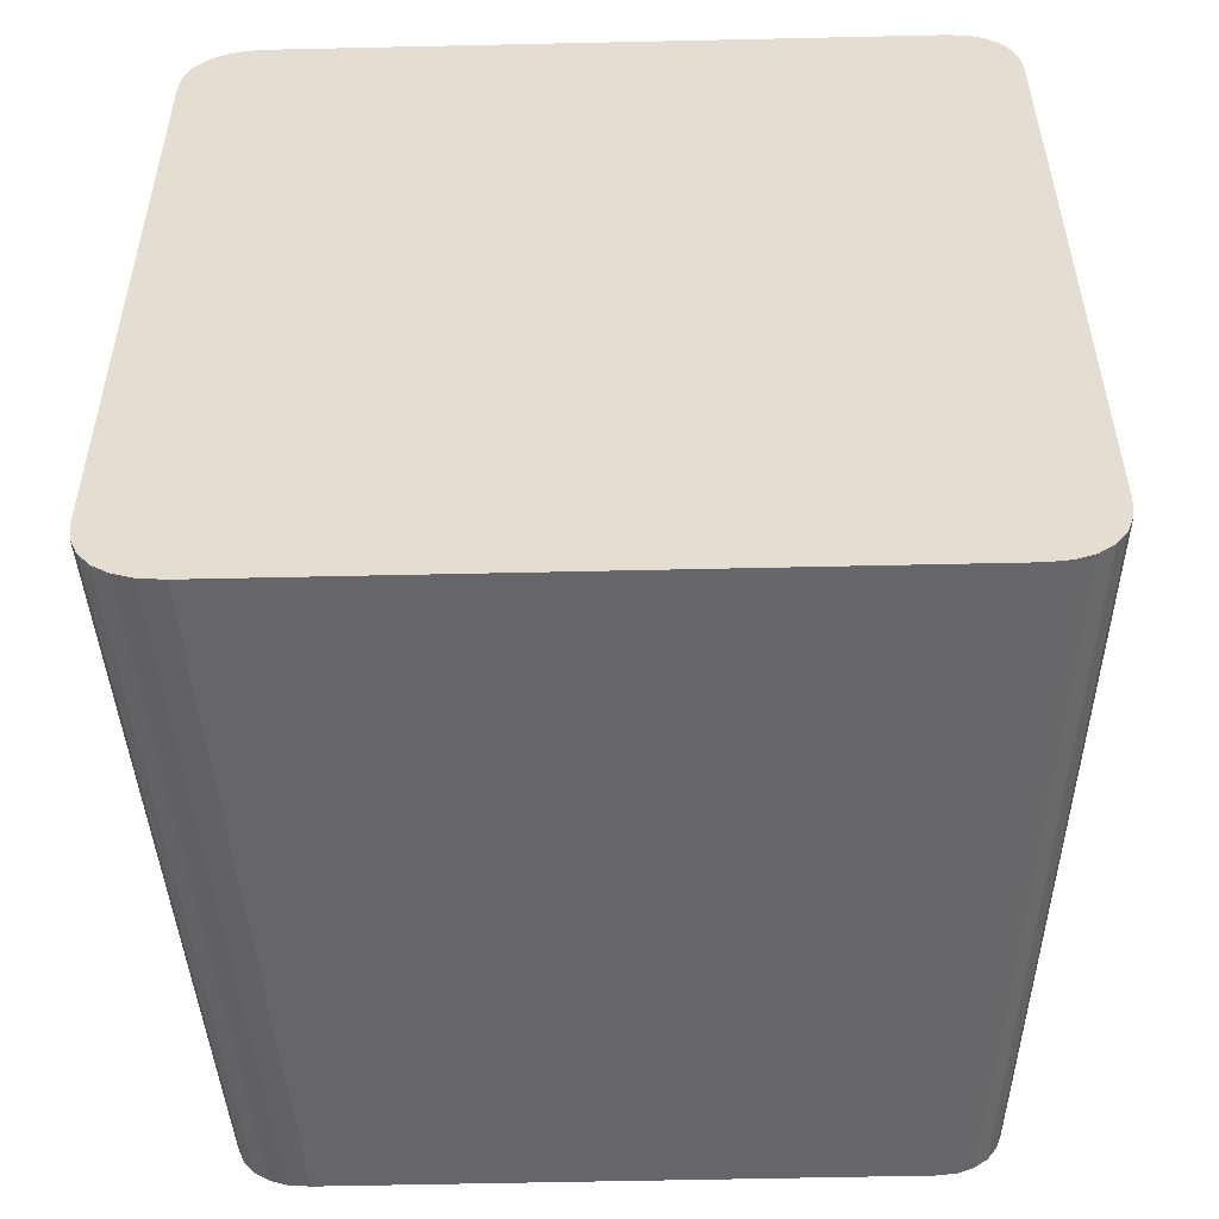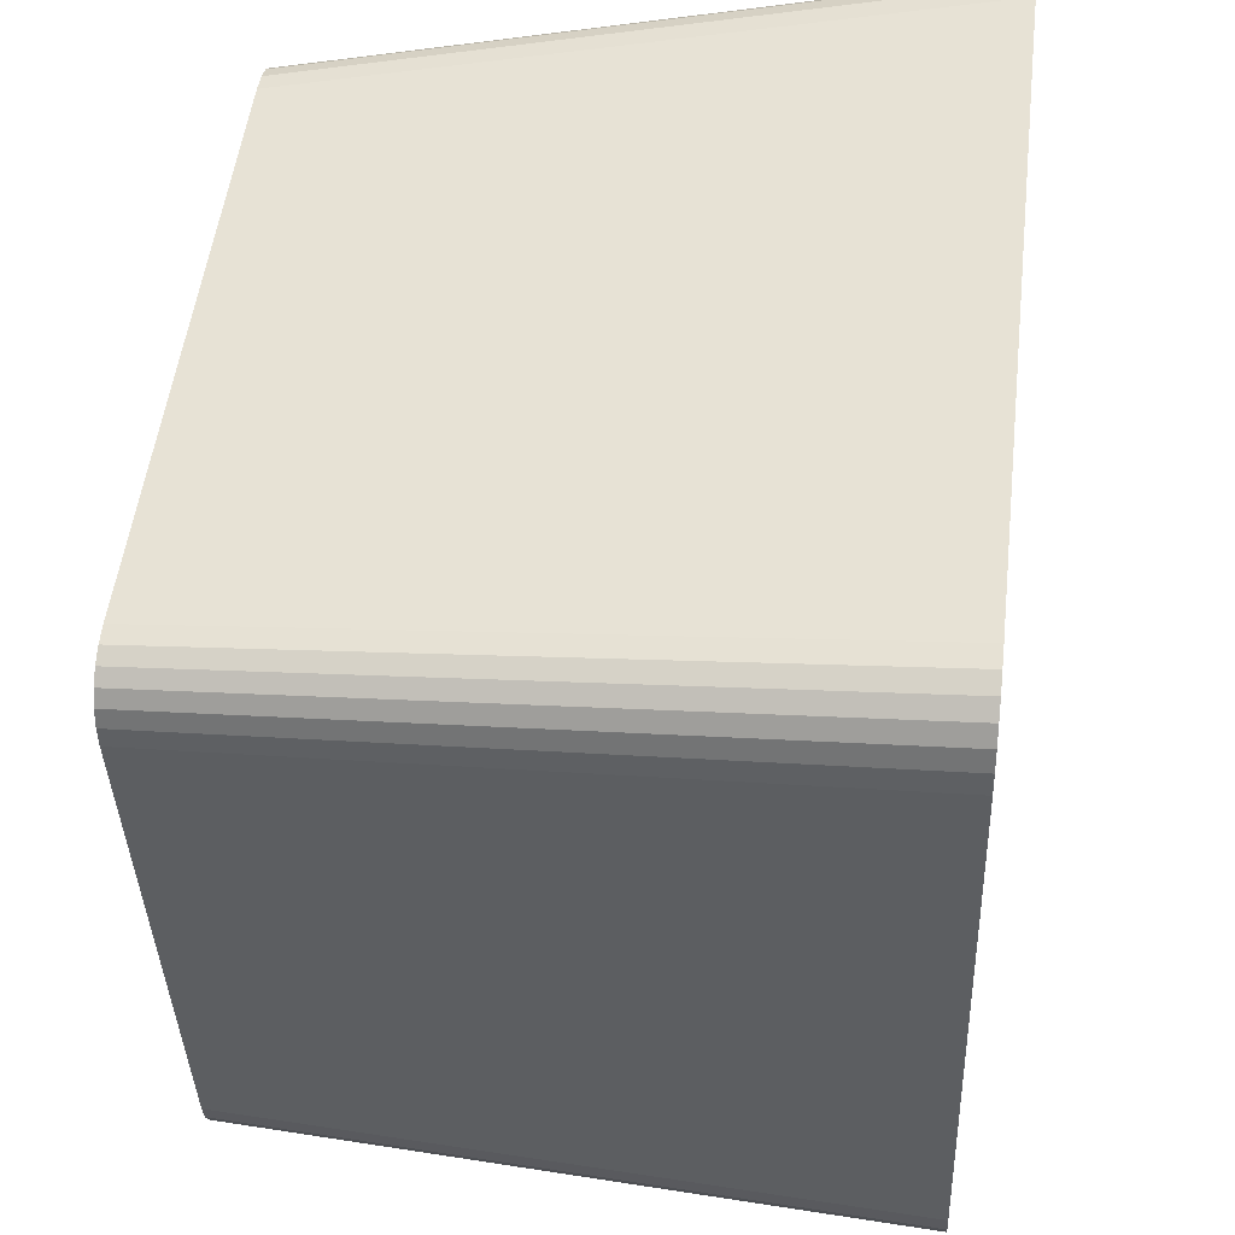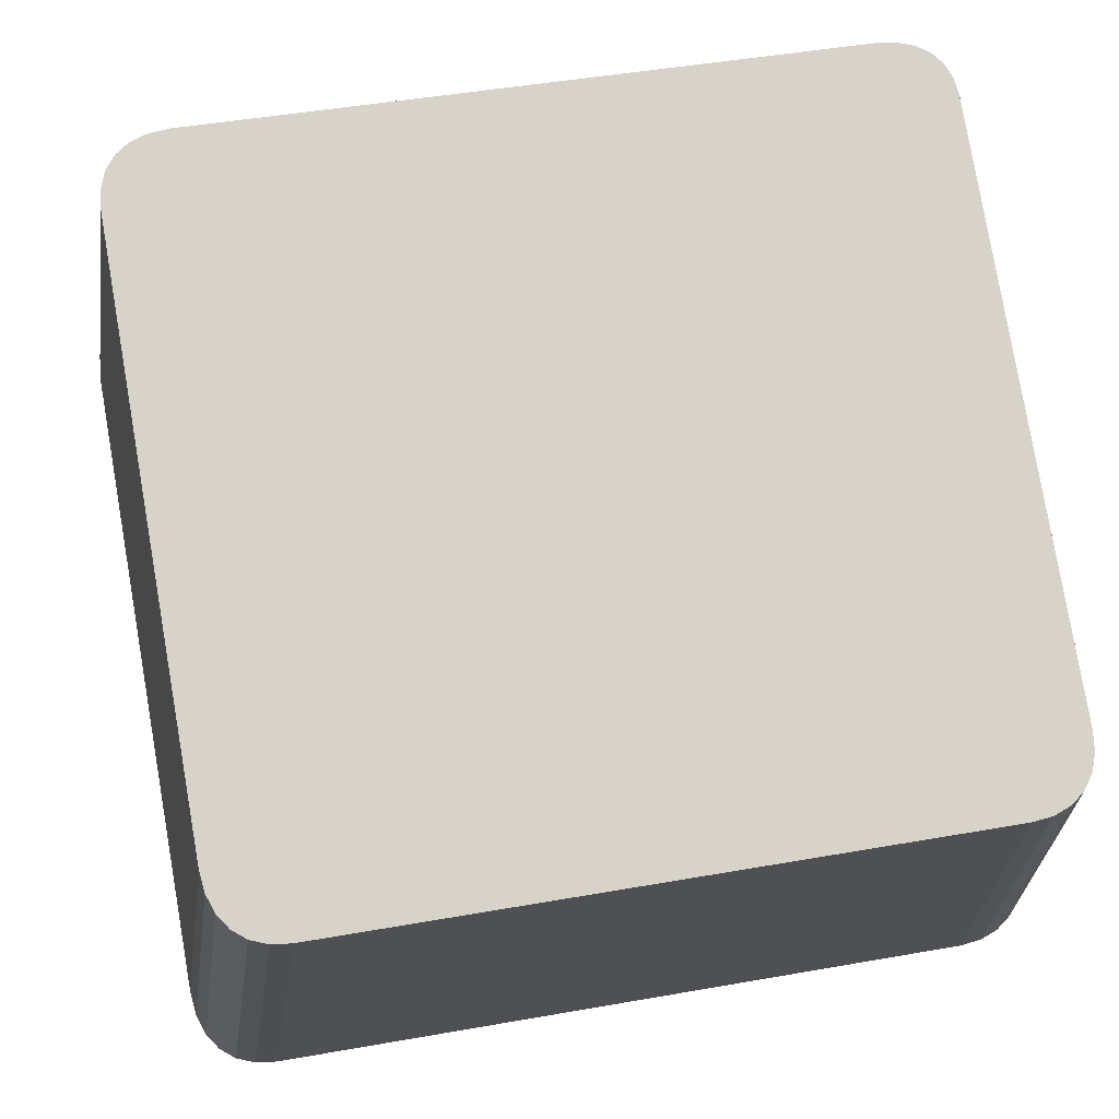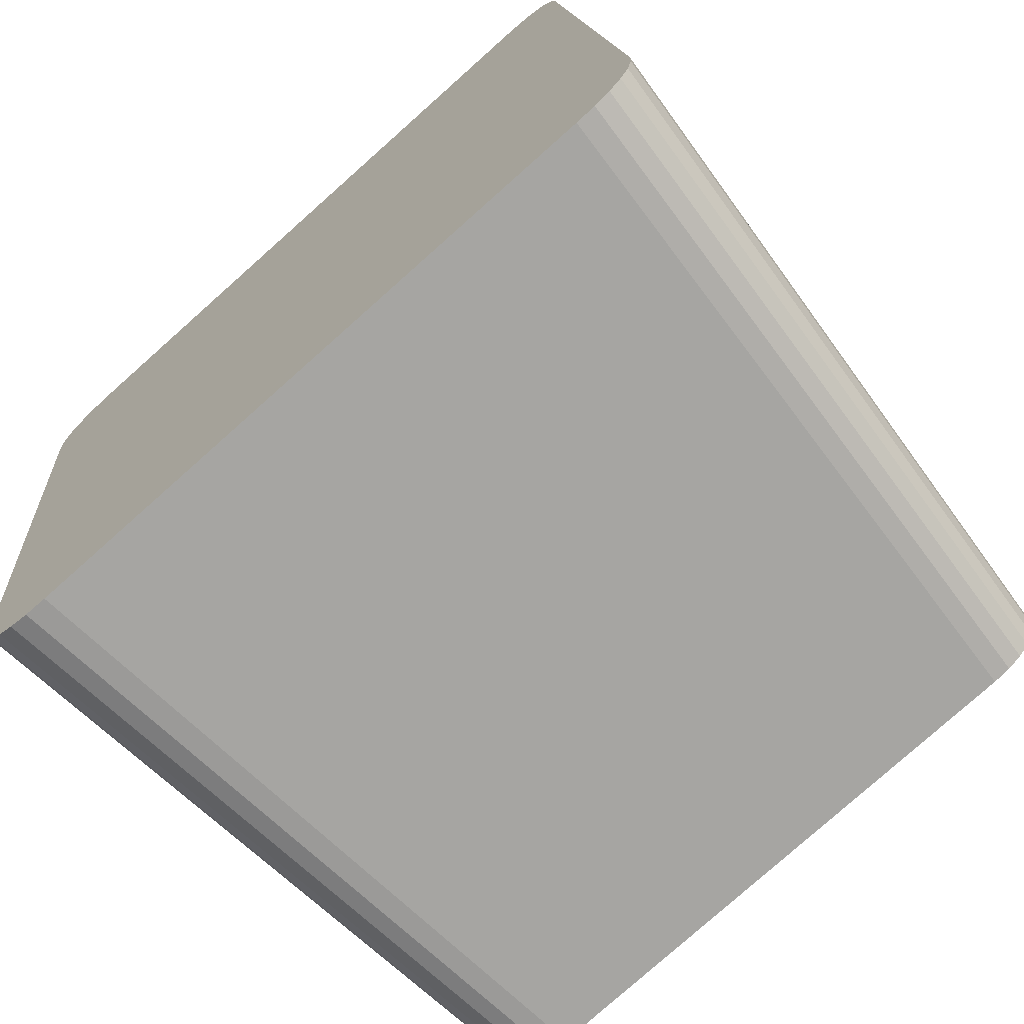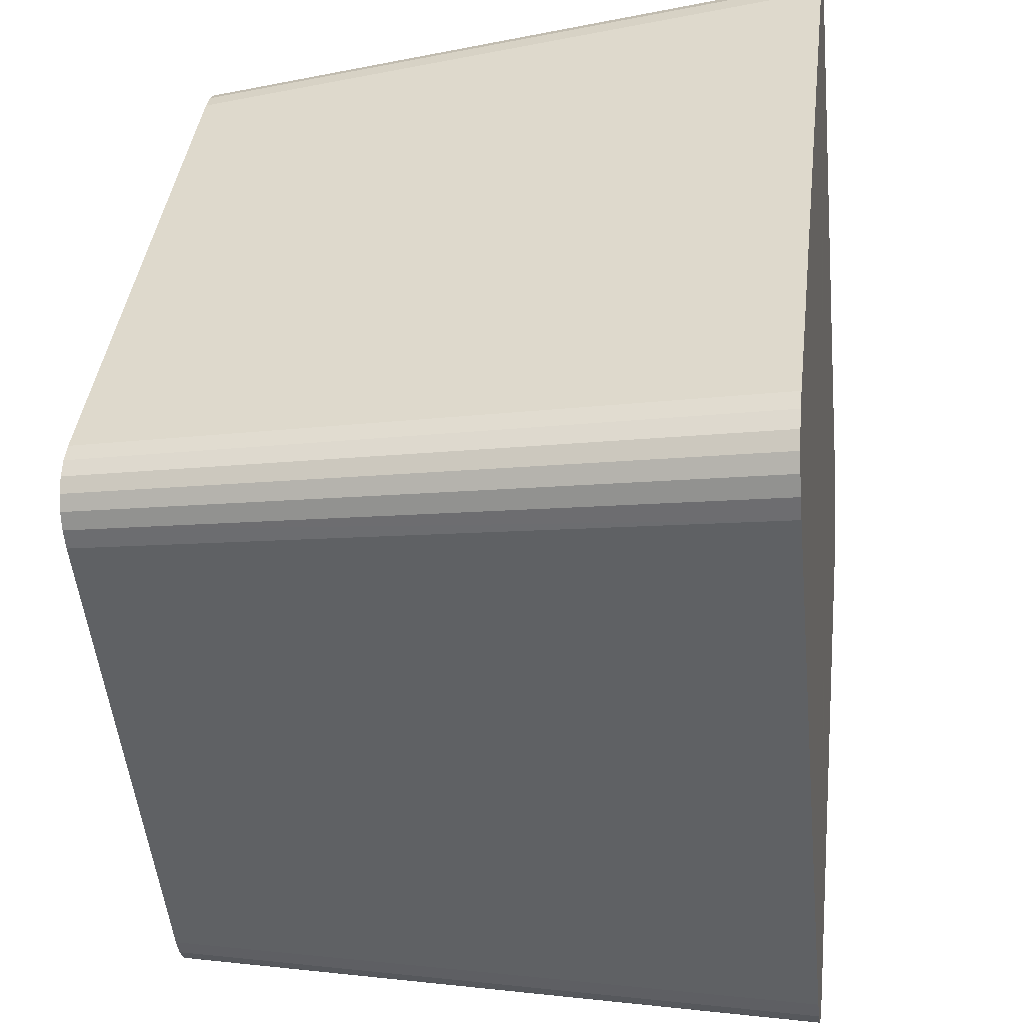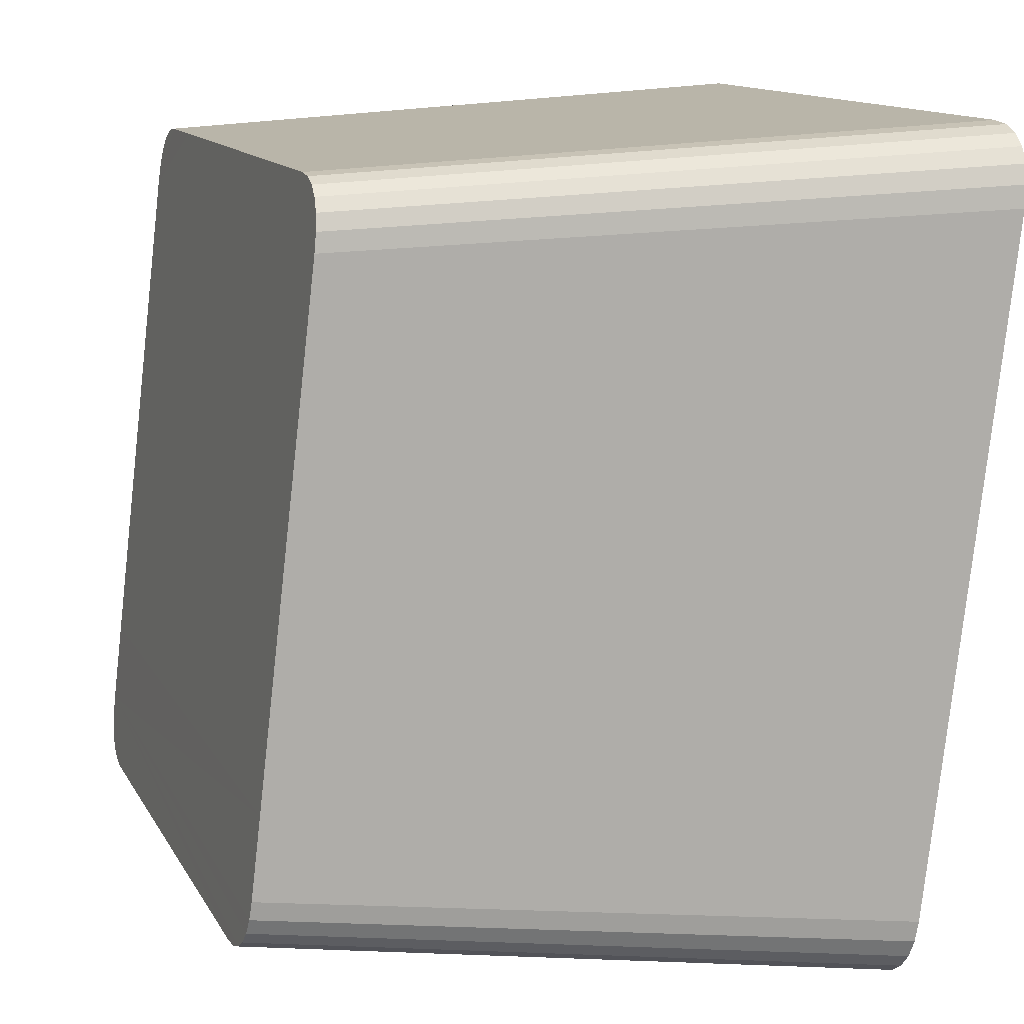
<metadata>
{"format":"obj","ext":"obj","renderer":"f3d","projection":"perspective","resolution":1024,"background":"white","views":[{"elev":-60.0,"azim":1.3,"up":"+Z"},{"elev":-39.0,"azim":-88.0,"up":"+Z"},{"elev":78.8,"azim":-99.8,"up":"+Y"},{"elev":-79.6,"azim":41.6,"up":"+Z"},{"elev":-50.6,"azim":-84.3,"up":"+Z"},{"elev":12.9,"azim":-109.4,"up":"+Z"}]}
</metadata>
<code>
o mesh62/mesh62-geometry#mesh62-geometry
v -0.3596 0.06363 0.1164
v -0.3623 0.0111 0.1087
v -0.3657 0.06363 0.1164
v -0.3535 0.0111 0.1087
v -0.3695 0.0111 0.1087
v -0.3175 0.06302 0.1216
v -0.3521 0.06363 0.1164
v -0.3127 0.01037 0.1149
v -0.3673 0.06361 0.1166
v -0.3439 0.0111 0.1087
v -0.3714 0.01107 0.1089
v -0.344 0.06363 0.1164
v -0.3686 0.06356 0.117
v -0.3344 0.0111 0.1087
v -0.373 0.01101 0.1094
v -0.3359 0.06363 0.1164
v -0.3697 0.06347 0.1178
v -0.3257 0.0111 0.1087
v -0.3743 0.01091 0.1103
v -0.3285 0.06363 0.1164
v -0.3705 0.06336 0.1187
v -0.3186 0.0111 0.1087
v -0.3752 0.01077 0.1115
v -0.3226 0.06363 0.1164
v -0.371 0.06321 0.12
v -0.3129 0.01058 0.1131
v -0.3758 0.0106 0.1129
v -0.3177 0.06319 0.1201
v -0.3712 0.06304 0.1214
v -0.3169 0.01107 0.1089
v -0.376 0.0104 0.1146
v -0.3211 0.06361 0.1166
v -0.3712 0.06227 0.128
v -0.3134 0.01076 0.1116
v -0.3182 0.06334 0.1188
v -0.376 0.009485 0.1223
v -0.3127 0.009449 0.1226
v -0.3175 0.06223 0.1282
v -0.3155 0.01101 0.1095
v -0.3199 0.06356 0.117
v -0.3712 0.0613 0.1361
v -0.3143 0.0109 0.1104
v -0.3189 0.06347 0.1178
v -0.376 0.008346 0.132
v -0.3127 0.008303 0.1323
v -0.3712 0.06024 0.1451
v -0.376 0.00709 0.1426
v -0.3175 0.06126 0.1364
v -0.3624 0.003038 0.1768
v -0.3712 0.05917 0.1541
v -0.376 0.005832 0.1532
v -0.3596 0.0568 0.1741
v -0.3127 0.007045 0.1429
v -0.3534 0.003038 0.1768
v -0.3698 0.003038 0.1768
v -0.3712 0.0582 0.1623
v -0.376 0.004687 0.1629
v -0.3659 0.0568 0.1741
v -0.352 0.0568 0.1741
v -0.3175 0.0602 0.1454
v -0.3716 0.003061 0.1766
v -0.3712 0.05742 0.1689
v -0.376 0.003766 0.1707
v -0.3674 0.05682 0.174
v -0.3127 0.00579 0.1536
v -0.3435 0.003038 0.1768
v -0.3436 0.0568 0.1741
v -0.3731 0.003127 0.1761
v -0.371 0.05724 0.1704
v -0.3758 0.003556 0.1724
v -0.3687 0.05688 0.1735
v -0.3175 0.05913 0.1544
v -0.3743 0.003233 0.1752
v -0.3705 0.05709 0.1717
v -0.3752 0.003377 0.1739
v -0.3698 0.05697 0.1727
v -0.3127 0.00465 0.1632
v -0.3337 0.003038 0.1768
v -0.3354 0.0568 0.1741
v -0.3175 0.05817 0.1626
v -0.3127 0.003739 0.1709
v -0.3249 0.003038 0.1768
v -0.3279 0.0568 0.1741
v -0.3175 0.0574 0.1691
v -0.3129 0.003536 0.1726
v -0.3179 0.003038 0.1768
v -0.322 0.0568 0.1741
v -0.3177 0.05722 0.1705
v -0.3134 0.003364 0.174
v -0.3207 0.05682 0.174
v -0.3181 0.05708 0.1718
v -0.3164 0.00306 0.1766
v -0.3141 0.003226 0.1752
v -0.3187 0.05696 0.1728
v -0.3196 0.05688 0.1735
v -0.3151 0.003124 0.1761
f 1 2 3
f 1 4 2
f 3 2 5
f 7 4 1
f 8 2 4
f 8 5 2
f 3 5 9
f 7 10 4
f 8 4 10
f 8 11 5
f 9 5 11
f 12 10 7
f 8 10 14
f 8 15 11
f 9 11 13
f 12 14 10
f 8 14 18
f 8 19 15
f 13 11 15
f 16 14 12
f 13 15 17
f 16 18 14
f 8 18 22
f 8 23 19
f 17 15 19
f 20 18 16
f 19 21 17
f 20 22 18
f 8 22 26
f 8 27 23
f 19 23 21
f 24 22 20
f 23 25 21
f 26 22 30
f 26 28 8
f 8 31 27
f 23 27 25
f 8 28 6
f 24 30 22
f 27 29 25
f 26 30 34
f 26 35 28
f 8 36 31
f 27 31 29
f 8 6 37
f 24 32 30
f 31 33 29
f 34 30 39
f 34 35 26
f 37 36 8
f 31 36 33
f 6 38 37
f 32 39 30
f 34 39 42
f 34 43 35
f 37 44 36
f 36 41 33
f 37 38 45
f 32 40 39
f 40 42 39
f 42 43 34
f 37 47 44
f 36 44 41
f 38 48 45
f 45 49 37
f 40 43 42
f 44 46 41
f 37 51 47
f 44 47 46
f 45 48 53
f 45 54 49
f 37 49 55
f 47 50 46
f 37 57 51
f 47 51 50
f 48 60 53
f 53 54 45
f 59 49 54
f 52 55 49
f 37 55 61
f 51 56 50
f 37 63 57
f 51 57 56
f 58 55 52
f 52 49 59
f 53 60 65
f 53 66 54
f 59 54 67
f 58 61 55
f 37 61 68
f 56 57 62
f 37 70 63
f 57 63 62
f 64 61 58
f 60 72 65
f 65 66 53
f 67 54 66
f 64 68 61
f 37 68 73
f 62 63 69
f 37 75 70
f 69 63 70
f 71 68 64
f 65 72 77
f 65 78 66
f 67 66 79
f 71 73 68
f 37 73 75
f 69 70 74
f 74 70 75
f 76 73 71
f 72 80 77
f 77 78 65
f 79 66 78
f 76 75 73
f 74 75 76
f 80 81 77
f 77 82 78
f 79 78 83
f 80 84 81
f 81 82 77
f 83 78 82
f 84 85 81
f 81 86 82
f 83 82 87
f 84 88 85
f 81 85 86
f 87 82 86
f 88 89 85
f 85 89 86
f 90 87 86
f 88 91 89
f 89 92 86
f 90 86 92
f 91 93 89
f 89 93 92
f 95 90 92
f 91 94 93
f 93 96 92
f 95 92 96
f 94 96 93
f 94 95 96
f 3 2 1
f 2 4 1
f 5 2 3
f 3 1 6
f 1 4 7
f 4 2 8
f 2 5 8
f 9 5 3
f 1 7 6
f 9 3 6
f 4 10 7
f 10 4 8
f 5 11 8
f 11 5 9
f 7 12 6
f 13 9 6
f 7 10 12
f 14 10 8
f 11 15 8
f 13 11 9
f 12 16 6
f 17 13 6
f 10 14 12
f 18 14 8
f 15 19 8
f 15 11 13
f 16 20 6
f 12 14 16
f 17 15 13
f 21 17 6
f 14 18 16
f 22 18 8
f 19 23 8
f 19 15 17
f 20 24 6
f 16 18 20
f 17 21 19
f 25 21 6
f 18 22 20
f 26 22 8
f 23 27 8
f 21 23 19
f 24 28 6
f 20 22 24
f 21 25 23
f 29 25 6
f 30 22 26
f 8 28 26
f 27 31 8
f 25 27 23
f 6 28 8
f 24 32 28
f 22 30 24
f 25 29 27
f 33 29 6
f 34 30 26
f 28 35 26
f 31 36 8
f 29 31 27
f 37 6 8
f 32 35 28
f 30 32 24
f 29 33 31
f 38 33 6
f 39 30 34
f 26 35 34
f 8 36 37
f 33 36 31
f 37 38 6
f 32 40 35
f 30 39 32
f 41 33 38
f 42 39 34
f 35 43 34
f 36 44 37
f 33 41 36
f 45 38 37
f 40 43 35
f 39 40 32
f 46 41 38
f 39 42 40
f 34 43 42
f 44 47 37
f 41 44 36
f 45 48 38
f 37 49 45
f 42 43 40
f 41 46 44
f 50 46 38
f 47 51 37
f 46 47 44
f 48 52 38
f 53 48 45
f 49 54 45
f 55 49 37
f 46 50 47
f 56 50 38
f 51 57 37
f 50 51 47
f 52 58 38
f 59 52 48
f 53 60 48
f 45 54 53
f 54 49 59
f 49 55 52
f 61 55 37
f 50 56 51
f 62 56 38
f 57 63 37
f 56 57 51
f 58 64 38
f 52 55 58
f 59 49 52
f 60 59 48
f 65 60 53
f 54 66 53
f 67 54 59
f 55 61 58
f 68 61 37
f 62 57 56
f 69 62 38
f 63 70 37
f 62 63 57
f 64 71 38
f 58 61 64
f 67 59 60
f 65 72 60
f 53 66 65
f 66 54 67
f 61 68 64
f 73 68 37
f 69 63 62
f 74 69 38
f 70 75 37
f 70 63 69
f 71 76 38
f 64 68 71
f 72 67 60
f 77 72 65
f 66 78 65
f 79 66 67
f 68 73 71
f 75 73 37
f 74 70 69
f 76 74 38
f 75 70 74
f 71 73 76
f 79 67 72
f 77 80 72
f 65 78 77
f 78 66 79
f 73 75 76
f 76 75 74
f 80 79 72
f 77 81 80
f 78 82 77
f 83 78 79
f 83 79 80
f 81 84 80
f 77 82 81
f 82 78 83
f 84 83 80
f 81 85 84
f 82 86 81
f 87 82 83
f 87 83 84
f 85 88 84
f 86 85 81
f 86 82 87
f 88 87 84
f 85 89 88
f 86 89 85
f 86 87 90
f 91 87 88
f 89 91 88
f 86 92 89
f 90 87 91
f 92 86 90
f 89 93 91
f 92 93 89
f 94 90 91
f 92 90 95
f 93 94 91
f 92 96 93
f 95 90 94
f 96 92 95
f 93 96 94
f 96 95 94
f 6 1 3
f 6 7 1
f 6 3 9
f 6 12 7
f 6 9 13
f 6 16 12
f 6 13 17
f 6 20 16
f 6 17 21
f 6 24 20
f 6 21 25
f 6 28 24
f 6 25 29
f 28 32 24
f 6 29 33
f 28 35 32
f 6 33 38
f 35 40 32
f 38 33 41
f 35 43 40
f 38 41 46
f 38 46 50
f 38 52 48
f 38 50 56
f 38 58 52
f 48 52 59
f 38 56 62
f 38 64 58
f 48 59 60
f 38 62 69
f 38 71 64
f 60 59 67
f 38 69 74
f 38 76 71
f 60 67 72
f 38 74 76
f 72 67 79
f 72 79 80
f 80 79 83
f 80 83 84
f 84 83 87
f 84 87 88
f 88 87 91
f 91 87 90
f 91 90 94
f 94 90 95

</code>
